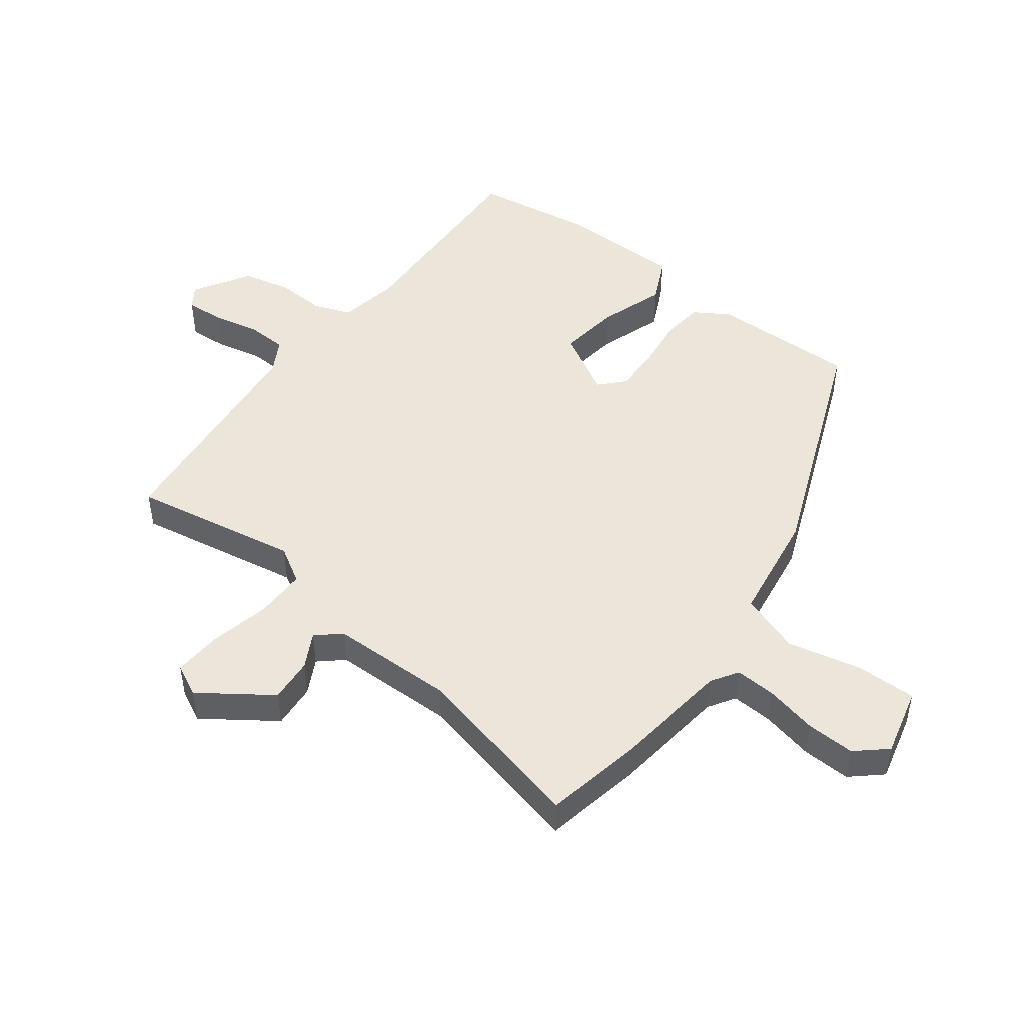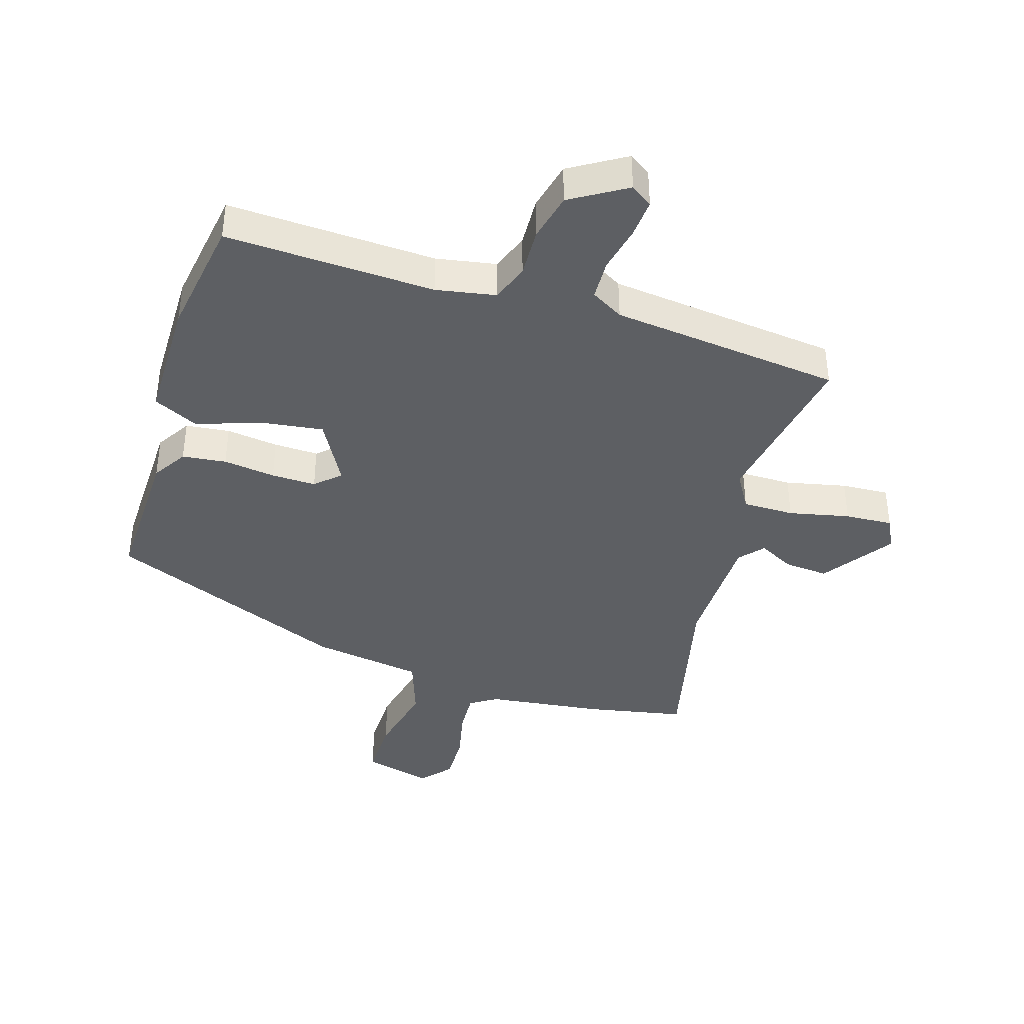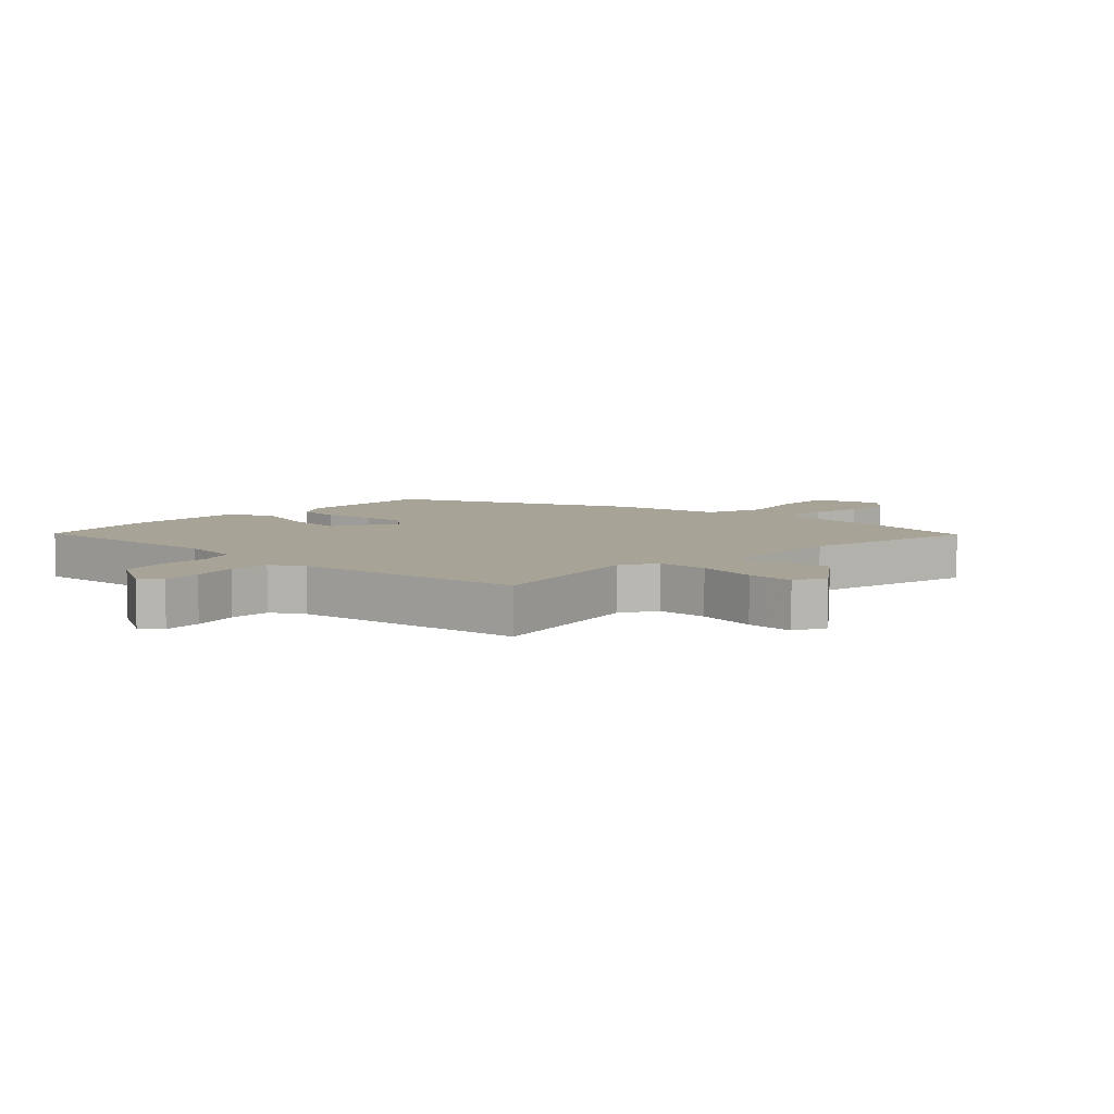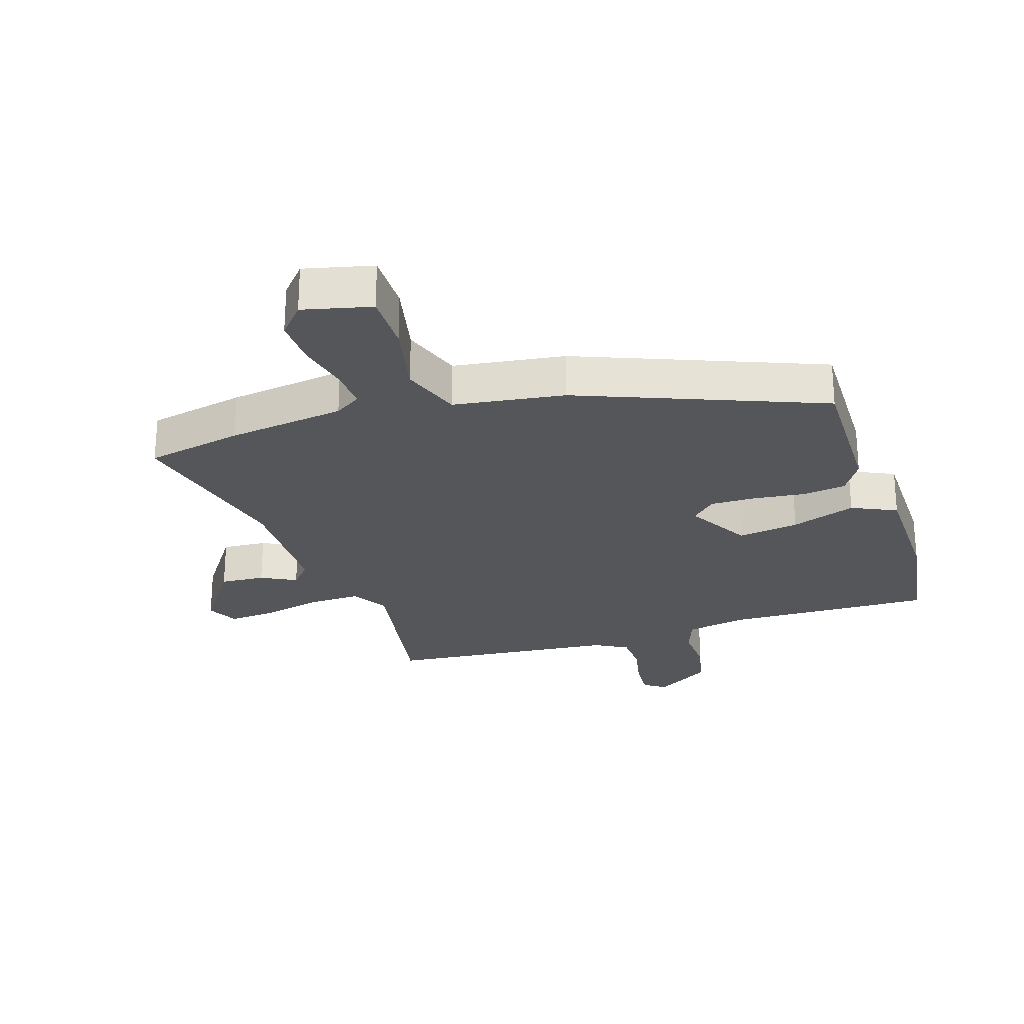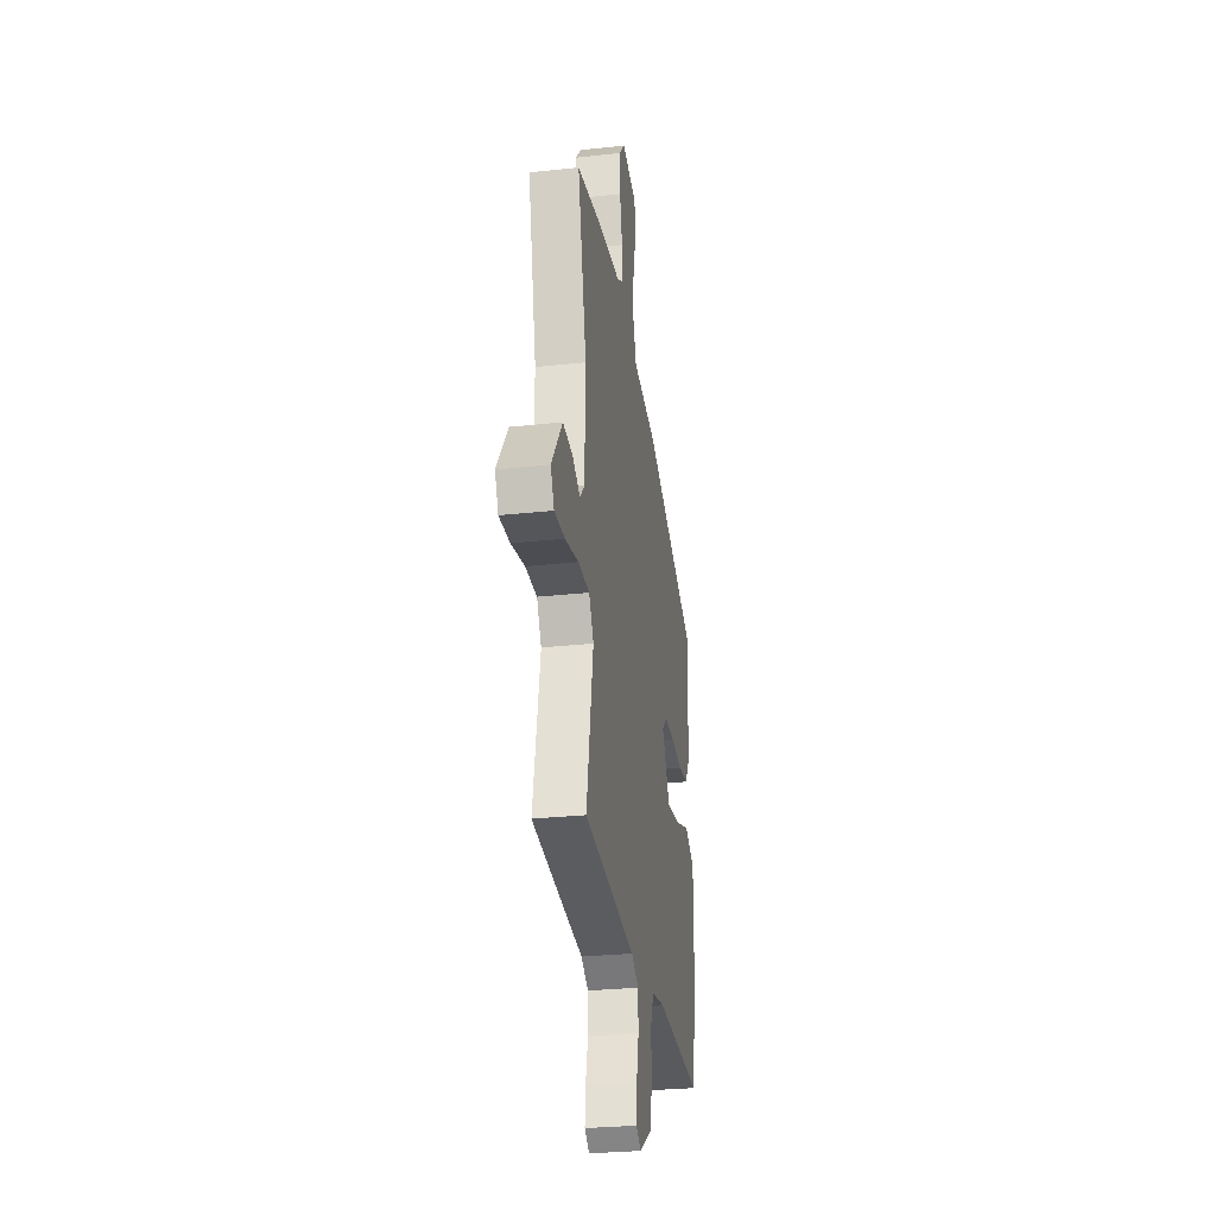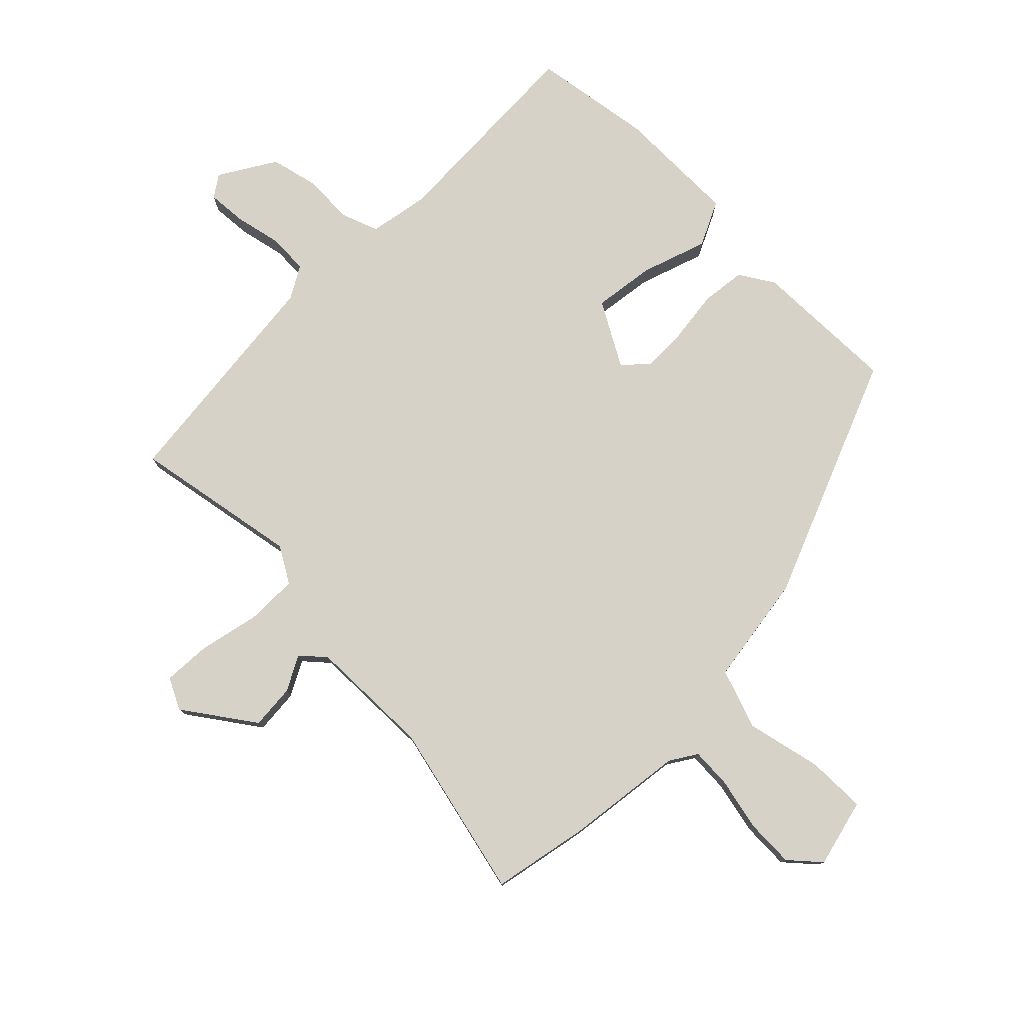
<metadata>
{"format":"obj","ext":"obj","renderer":"f3d","projection":"perspective","resolution":1024,"background":"white","views":[{"elev":48.2,"azim":-52.4,"up":"+Y"},{"elev":-40.3,"azim":163.1,"up":"+Y"},{"elev":6.7,"azim":-137.4,"up":"+Y"},{"elev":-26.0,"azim":18.7,"up":"+Y"},{"elev":-28.5,"azim":-80.7,"up":"+Z"},{"elev":78.3,"azim":-44.8,"up":"+Y"}]}
</metadata>
<code>
v -0.505 0.07 -0.466
v -0.455 0.07 -0.197
v -0.489 0.07 -0.139
v -0.572 0.07 -0.139
v -0.67 0.07 -0.16
v -0.747 0.07 -0.164
v -0.772 0.07 -0.113
v -0.692 0.07 -0.001
v -0.62 0.07 -0.007
v -0.564 0.07 -0.037
v -0.53 0.07 0.001
v -0.525 0.07 0.2
v -0.589 0.07 0.483
v -0.432 0.07 0.513
v -0.242 0.07 0.536
v -0.199 0.07 0.563
v -0.202 0.07 0.629
v -0.22 0.07 0.713
v -0.222 0.07 0.791
v -0.179 0.07 0.839
v -0.069 0.07 0.811
v -0.071 0.07 0.715
v -0.099 0.07 0.595
v -0.066 0.07 0.498
v 0.113 0.07 0.47
v 0.502 0.07 0.31
v 0.495 0.07 0.076
v 0.46 0.07 0.021
v 0.389 0.07 0.013
v 0.305 0.07 0.024
v 0.233 0.07 0.026
v 0.194 0.07 -0.01
v 0.251 0.07 -0.113
v 0.35 0.07 -0.1
v 0.455 0.07 -0.065
v 0.527 0.07 -0.1
v 0.527 0.07 -0.299
v 0.496 0.07 -0.491
v 0.159 0.07 -0.476
v 0.063 0.07 -0.493
v 0.04 0.07 -0.553
v 0.043 0.07 -0.632
v 0.024 0.07 -0.71
v -0.066 0.07 -0.764
v -0.101 0.07 -0.74
v -0.096 0.07 -0.678
v -0.079 0.07 -0.603
v -0.081 0.07 -0.538
v -0.133 0.07 -0.508
v -0.505 0 -0.466
v -0.455 0 -0.197
v -0.489 0 -0.139
v -0.572 0 -0.139
v -0.67 0 -0.16
v -0.747 0 -0.164
v -0.772 0 -0.113
v -0.692 0 -0.001
v -0.62 0 -0.007
v -0.564 0 -0.037
v -0.53 0 0.001
v -0.525 0 0.2
v -0.589 0 0.483
v -0.432 0 0.513
v -0.242 0 0.536
v -0.199 0 0.563
v -0.202 0 0.629
v -0.22 0 0.713
v -0.222 0 0.791
v -0.179 0 0.839
v -0.069 0 0.811
v -0.071 0 0.715
v -0.099 0 0.595
v -0.066 0 0.498
v 0.113 0 0.47
v 0.502 0 0.31
v 0.495 0 0.076
v 0.46 0 0.021
v 0.389 0 0.013
v 0.305 0 0.024
v 0.233 0 0.026
v 0.194 0 -0.01
v 0.251 0 -0.113
v 0.35 0 -0.1
v 0.455 0 -0.065
v 0.527 0 -0.1
v 0.527 0 -0.299
v 0.496 0 -0.491
v 0.159 0 -0.476
v 0.063 0 -0.493
v 0.04 0 -0.553
v 0.043 0 -0.632
v 0.024 0 -0.71
v -0.066 0 -0.764
v -0.101 0 -0.74
v -0.096 0 -0.678
v -0.079 0 -0.603
v -0.081 0 -0.538
v -0.133 0 -0.508
f 45 46 47
f 44 45 47
f 43 44 47
f 42 43 47
f 41 42 47
f 40 41 47 48
f 37 38 39
f 36 37 39
f 35 36 39
f 34 35 39
f 33 34 39 40
f 40 48 49
f 33 40 49
f 32 33 49
f 28 29 30
f 27 28 30
f 26 27 30
f 25 26 30
f 24 25 30
f 24 30 31
f 21 22 23
f 20 21 23
f 19 20 23
f 18 19 23
f 17 18 23
f 16 17 23 24
f 24 31 32
f 16 24 32
f 15 16 32
f 15 32 49
f 14 15 49
f 13 14 49
f 12 13 49
f 8 9 10
f 7 8 10
f 6 7 10
f 5 6 10
f 4 5 10
f 3 4 10 11
f 49 1 2
f 11 12 49
f 3 11 49
f 2 3 49
f 96 95 94
f 96 94 93
f 96 93 92
f 96 92 91
f 96 91 90
f 97 96 90 89
f 88 87 86
f 88 86 85
f 88 85 84
f 88 84 83
f 89 88 83 82
f 98 97 89
f 98 89 82
f 98 82 81
f 79 78 77
f 79 77 76
f 79 76 75
f 79 75 74
f 79 74 73
f 80 79 73
f 72 71 70
f 72 70 69
f 72 69 68
f 72 68 67
f 72 67 66
f 73 72 66 65
f 81 80 73
f 81 73 65
f 81 65 64
f 98 81 64
f 98 64 63
f 98 63 62
f 98 62 61
f 59 58 57
f 59 57 56
f 59 56 55
f 59 55 54
f 59 54 53
f 60 59 53 52
f 51 50 98
f 98 61 60
f 98 60 52
f 98 52 51
f 1 50 51 2
f 2 51 52 3
f 3 52 53 4
f 4 53 54 5
f 5 54 55 6
f 6 55 56 7
f 7 56 57 8
f 8 57 58 9
f 9 58 59 10
f 10 59 60 11
f 11 60 61 12
f 12 61 62 13
f 13 62 63 14
f 14 63 64 15
f 15 64 65 16
f 16 65 66 17
f 17 66 67 18
f 18 67 68 19
f 19 68 69 20
f 20 69 70 21
f 21 70 71 22
f 22 71 72 23
f 23 72 73 24
f 24 73 74 25
f 25 74 75 26
f 26 75 76 27
f 27 76 77 28
f 28 77 78 29
f 29 78 79 30
f 30 79 80 31
f 31 80 81 32
f 32 81 82 33
f 33 82 83 34
f 34 83 84 35
f 35 84 85 36
f 36 85 86 37
f 37 86 87 38
f 38 87 88 39
f 39 88 89 40
f 40 89 90 41
f 41 90 91 42
f 42 91 92 43
f 43 92 93 44
f 44 93 94 45
f 45 94 95 46
f 46 95 96 47
f 47 96 97 48
f 48 97 98 49
f 49 98 50 1

</code>
